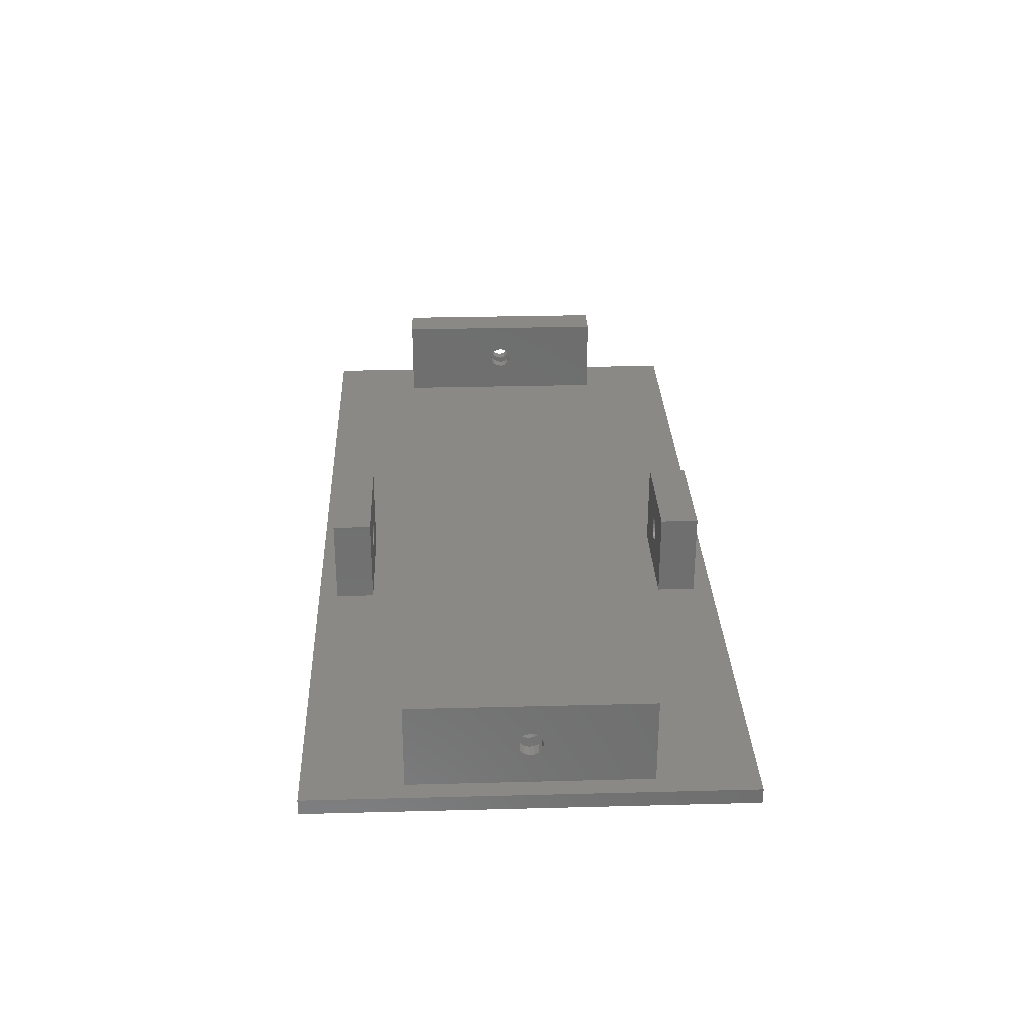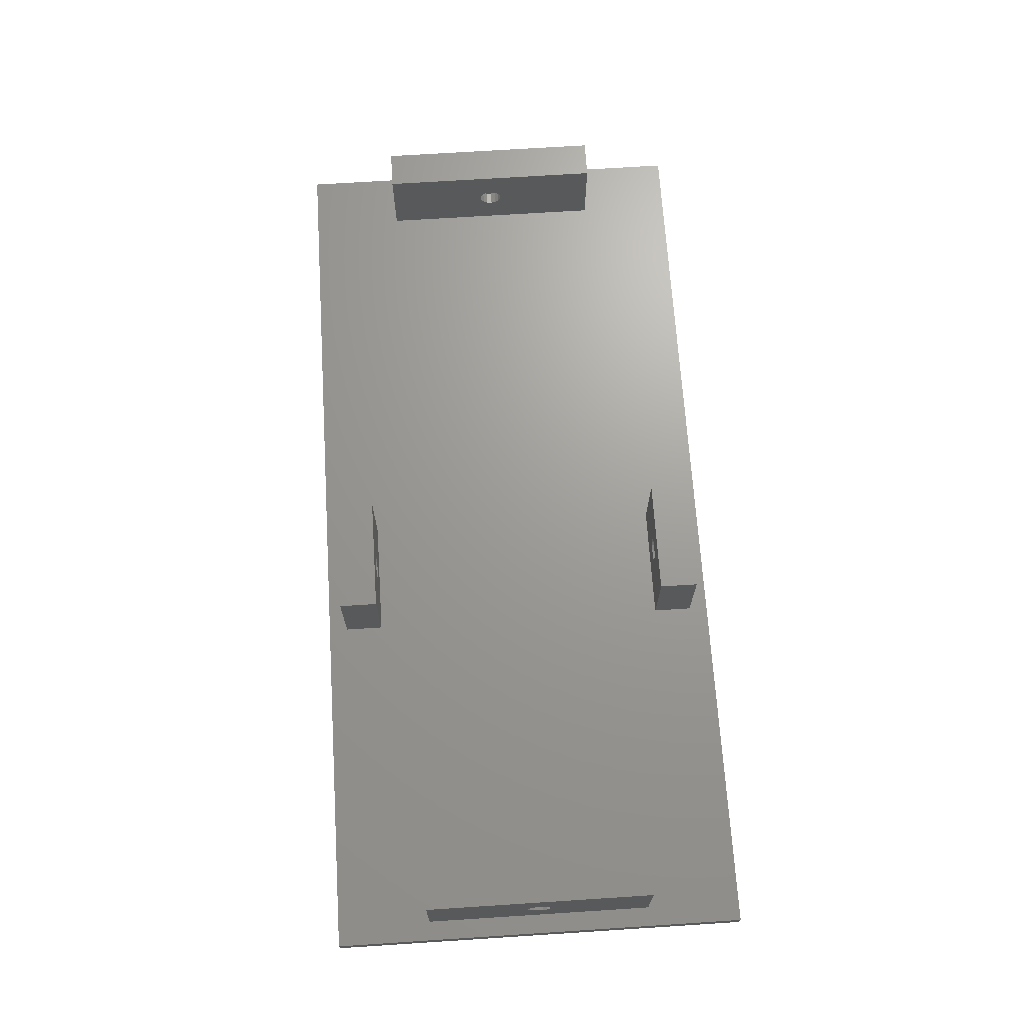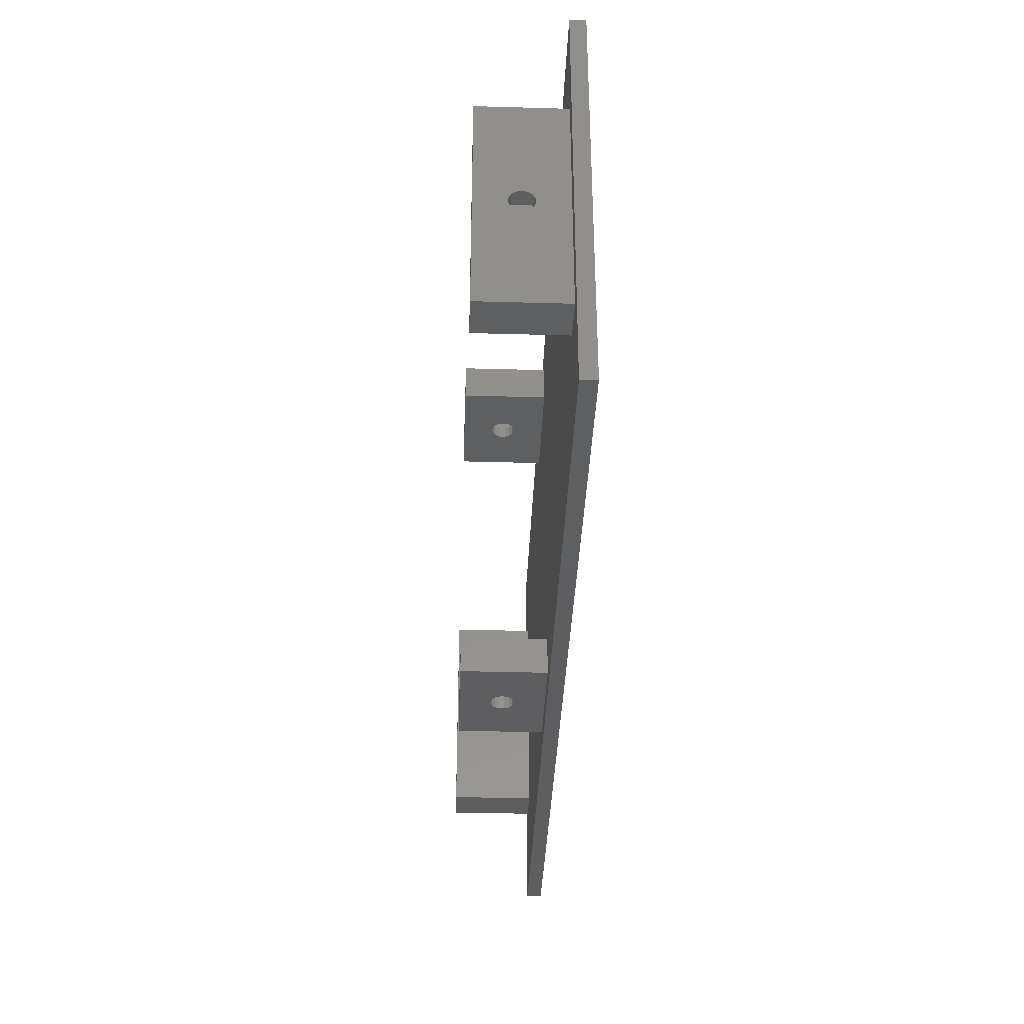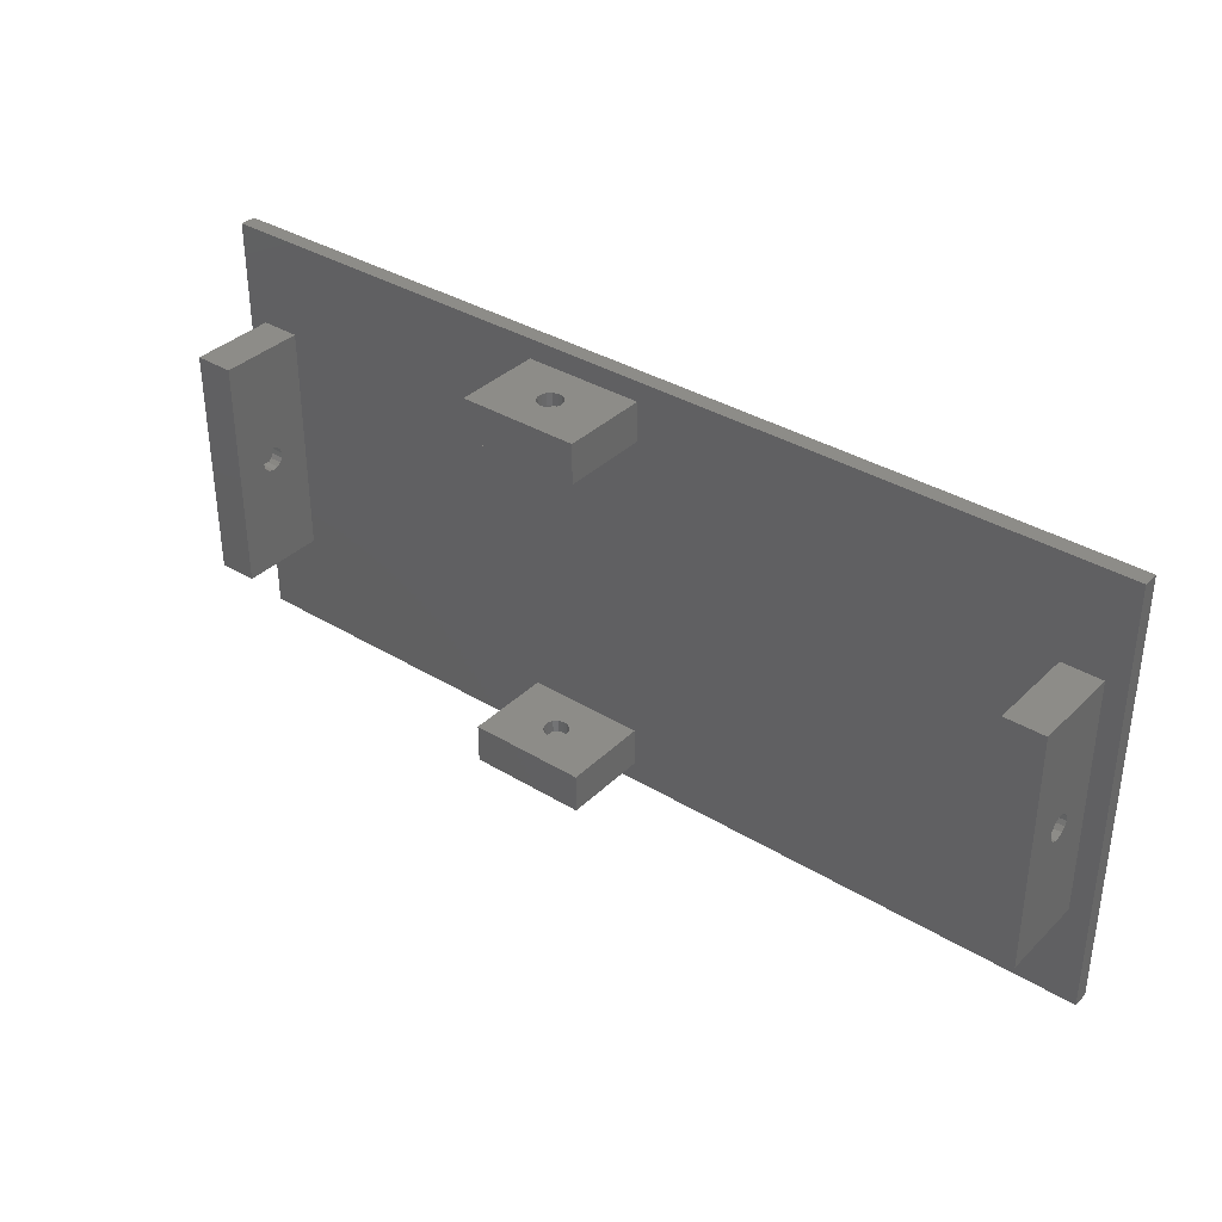
<metadata>
{"format":"stl","ext":"stl","renderer":"f3d","projection":"perspective","resolution":1024,"background":"white","views":[{"elev":29.4,"azim":-92.2,"up":"+Z"},{"elev":69.0,"azim":-93.7,"up":"+Z"},{"elev":-36.3,"azim":87.9,"up":"+Y"},{"elev":35.8,"azim":38.6,"up":"+Y"}]}
</metadata>
<code>
# stl→obj: 312 verts, 652 faces
v 51.42 3.375 -37.13
v 51.55 5 -36.5
v 51.42 5 -37.13
v 51.55 3.375 -36.5
v 51.42 0 -37.13
v 51.55 1.625 -36.5
v 51.42 1.625 -37.13
v 51.55 0 -36.5
v 48.48 3.375 -36.18
v 48.48 5 -36.82
v 48.48 5 -36.18
v 48.48 3.375 -36.82
v 48.48 0 -36.18
v 48.48 1.625 -36.82
v 48.48 1.625 -36.18
v 48.48 0 -36.82
v 49.84 5 -38.04
v 50.48 3.375 -37.97
v 50.48 5 -37.97
v 49.84 3.375 -38.04
v 49.84 1.625 -38.04
v 50.48 0 -37.97
v 50.48 1.625 -37.97
v 49.84 0 -38.04
v 49.84 3.375 -34.96
v 50.48 5 -35.03
v 50.48 3.375 -35.03
v 49.84 5 -34.96
v 49.84 0 -34.96
v 50.48 1.625 -35.03
v 50.48 0 -35.03
v 49.84 1.625 -34.96
v 51.04 3.375 -37.65
v 51.04 5 -37.65
v 51.04 0 -37.65
v 51.04 1.625 -37.65
v 48.75 5 -37.41
v 49.23 3.375 -37.84
v 49.23 5 -37.84
v 48.75 3.375 -37.41
v 48.75 1.625 -37.41
v 49.23 0 -37.84
v 49.23 1.625 -37.84
v 48.75 0 -37.41
v 51.42 5 -35.87
v 51.42 3.375 -35.87
v 51.42 1.625 -35.87
v 51.42 0 -35.87
v 48.75 3.375 -35.59
v 48.75 5 -35.59
v 48.75 0 -35.59
v 48.75 1.625 -35.59
v 51.04 5 -35.35
v 51.04 3.375 -35.35
v 51.04 1.625 -35.35
v 51.04 0 -35.35
v 49.23 3.375 -35.16
v 49.23 5 -35.16
v 49.23 0 -35.16
v 49.23 1.625 -35.16
v 51.55 45 -36.5
v 51.42 46.62 -35.87
v 51.55 46.62 -36.5
v 51.42 45 -35.87
v 51.55 48.38 -36.5
v 51.42 50 -35.87
v 51.55 50 -36.5
v 51.42 48.38 -35.87
v 48.48 45 -36.18
v 48.48 46.62 -36.82
v 48.48 46.62 -36.18
v 48.48 45 -36.82
v 48.48 48.38 -36.18
v 48.48 50 -36.82
v 48.48 50 -36.18
v 48.48 48.38 -36.82
v 49.84 45 -34.96
v 50.48 46.62 -35.03
v 50.48 45 -35.03
v 49.84 46.62 -34.96
v 49.84 48.38 -34.96
v 50.48 50 -35.03
v 50.48 48.38 -35.03
v 49.84 50 -34.96
v 49.84 46.62 -38.04
v 50.48 45 -37.97
v 50.48 46.62 -37.97
v 49.84 45 -38.04
v 49.84 50 -38.04
v 50.48 48.38 -37.97
v 50.48 50 -37.97
v 49.84 48.38 -38.04
v 51.04 46.62 -35.35
v 51.04 45 -35.35
v 51.04 50 -35.35
v 51.04 48.38 -35.35
v 48.75 45 -35.59
v 49.23 46.62 -35.16
v 49.23 45 -35.16
v 48.75 46.62 -35.59
v 48.75 48.38 -35.59
v 49.23 50 -35.16
v 49.23 48.38 -35.16
v 48.75 50 -35.59
v 51.42 45 -37.13
v 51.42 46.62 -37.13
v 51.42 48.38 -37.13
v 51.42 50 -37.13
v 48.75 46.62 -37.41
v 48.75 45 -37.41
v 48.75 50 -37.41
v 48.75 48.38 -37.41
v 51.04 45 -37.65
v 51.04 46.62 -37.65
v 51.04 48.38 -37.65
v 51.04 50 -37.65
v 49.23 46.62 -37.84
v 49.23 45 -37.84
v 49.23 50 -37.84
v 49.23 48.38 -37.84
v 47.23 1.625 -33.73
v 47.23 3.375 -44
v 47.23 3.375 -33.73
v 47.23 1.625 -44
v 52.77 3.375 -33.73
v 52.77 1.625 -33.73
v 52.77 1.625 -44
v 52.77 3.375 -44
v 47.23 46.62 -33.73
v 47.23 48.38 -44
v 47.23 48.38 -33.73
v 47.23 46.62 -44
v 52.77 48.38 -33.73
v 52.77 46.62 -33.73
v 52.77 46.62 -44
v 52.77 48.38 -44
v 5 23.58 -37.13
v 3.375 23.45 -36.5
v 5 23.45 -36.5
v 3.375 23.58 -37.13
v 1.625 23.58 -37.13
v 0 23.45 -36.5
v 1.625 23.45 -36.5
v 0 23.58 -37.13
v 3.375 26.52 -36.82
v 5 26.52 -36.18
v 3.375 26.52 -36.18
v 5 26.52 -36.82
v 0 26.52 -36.82
v 1.625 26.52 -36.18
v 0 26.52 -36.18
v 1.625 26.52 -36.82
v 3.375 25.16 -38.04
v 5 24.52 -37.97
v 5 25.16 -38.04
v 3.375 24.52 -37.97
v 0 25.16 -38.04
v 1.625 24.52 -37.97
v 1.625 25.16 -38.04
v 0 24.52 -37.97
v 3.375 24.52 -35.03
v 5 25.16 -34.96
v 5 24.52 -35.03
v 3.375 25.16 -34.96
v 0 24.52 -35.03
v 1.625 25.16 -34.96
v 1.625 24.52 -35.03
v 0 25.16 -34.96
v 5 23.96 -37.65
v 3.375 23.96 -37.65
v 1.625 23.96 -37.65
v 0 23.96 -37.65
v 3.375 26.25 -37.41
v 5 25.77 -37.84
v 5 26.25 -37.41
v 3.375 25.77 -37.84
v 0 26.25 -37.41
v 1.625 25.77 -37.84
v 1.625 26.25 -37.41
v 0 25.77 -37.84
v 3.375 23.58 -35.87
v 5 23.58 -35.87
v 0 23.58 -35.87
v 1.625 23.58 -35.87
v 5 26.25 -35.59
v 3.375 26.25 -35.59
v 1.625 26.25 -35.59
v 0 26.25 -35.59
v 3.375 23.96 -35.35
v 5 23.96 -35.35
v 0 23.96 -35.35
v 1.625 23.96 -35.35
v 5 25.77 -35.16
v 3.375 25.77 -35.16
v 1.625 25.77 -35.16
v 0 25.77 -35.16
v 110 26.42 -37.13
v 111.6 26.55 -36.5
v 110 26.55 -36.5
v 111.6 26.42 -37.13
v 113.4 26.42 -37.13
v 115 26.55 -36.5
v 113.4 26.55 -36.5
v 115 26.42 -37.13
v 111.6 23.48 -36.82
v 110 23.48 -36.18
v 111.6 23.48 -36.18
v 110 23.48 -36.82
v 115 23.48 -36.82
v 113.4 23.48 -36.18
v 115 23.48 -36.18
v 113.4 23.48 -36.82
v 110 25.48 -37.97
v 111.6 24.84 -38.04
v 111.6 25.48 -37.97
v 110 24.84 -38.04
v 113.4 25.48 -37.97
v 115 24.84 -38.04
v 115 25.48 -37.97
v 113.4 24.84 -38.04
v 110 24.84 -34.96
v 111.6 25.48 -35.03
v 111.6 24.84 -34.96
v 110 25.48 -35.03
v 113.4 24.84 -34.96
v 115 25.48 -35.03
v 115 24.84 -34.96
v 113.4 25.48 -35.03
v 110 26.04 -37.65
v 111.6 26.04 -37.65
v 113.4 26.04 -37.65
v 115 26.04 -37.65
v 110 24.23 -37.84
v 111.6 23.75 -37.41
v 111.6 24.23 -37.84
v 110 23.75 -37.41
v 113.4 24.23 -37.84
v 115 23.75 -37.41
v 115 24.23 -37.84
v 113.4 23.75 -37.41
v 111.6 26.42 -35.87
v 110 26.42 -35.87
v 115 26.42 -35.87
v 113.4 26.42 -35.87
v 110 23.75 -35.59
v 111.6 23.75 -35.59
v 113.4 23.75 -35.59
v 115 23.75 -35.59
v 111.6 26.04 -35.35
v 110 26.04 -35.35
v 115 26.04 -35.35
v 113.4 26.04 -35.35
v 110 24.23 -35.16
v 111.6 24.23 -35.16
v 113.4 24.23 -35.16
v 115 24.23 -35.16
v 1.625 27.77 -33.73
v 1.625 22.23 -33.73
v 1.625 27.77 -44
v 1.625 22.23 -44
v 3.375 27.77 -33.73
v 3.375 22.23 -33.73
v 3.375 27.77 -44
v 3.375 22.23 -44
v 111.6 27.77 -33.73
v 111.6 22.23 -33.73
v 111.6 27.77 -44
v 111.6 22.23 -44
v 113.4 27.77 -33.73
v 113.4 22.23 -33.73
v 113.4 27.77 -44
v 113.4 22.23 -44
v 0 40 -42
v 0 40 -31
v 0 10 -42
v 0 10 -31
v 5 10 -31
v 5 40 -31
v 5 40 -42
v 5 10 -42
v 42.5 45 -42
v 57.5 5 -42
v 57.5 45 -42
v 42.5 5 -42
v 117.5 52.5 -42
v 115 40 -42
v 117.5 -2.5 -42
v 110 40 -42
v 57.5 50 -42
v -2.5 52.5 -42
v 42.5 50 -42
v 115 10 -42
v 110 10 -42
v 57.5 0 -42
v -2.5 -2.5 -42
v 42.5 0 -42
v 110 40 -31
v 110 10 -31
v 115 10 -31
v 115 40 -31
v 42.5 5 -31
v 42.5 0 -31
v 57.5 0 -31
v 57.5 5 -31
v 42.5 50 -31
v 42.5 45 -31
v 57.5 45 -31
v 57.5 50 -31
v -2.5 -2.5 -44
v -2.5 52.5 -44
v 117.5 52.5 -44
v 117.5 -2.5 -44
f 1 2 3
f 2 1 4
f 5 6 7
f 6 5 8
f 9 10 11
f 10 9 12
f 13 14 15
f 14 13 16
f 17 18 19
f 18 17 20
f 21 22 23
f 22 21 24
f 25 26 27
f 26 25 28
f 29 30 31
f 30 29 32
f 19 33 34
f 33 19 18
f 23 35 36
f 35 23 22
f 33 3 34
f 3 33 1
f 35 7 36
f 7 35 5
f 37 38 39
f 38 37 40
f 41 42 43
f 42 41 44
f 12 37 10
f 37 12 40
f 16 41 14
f 41 16 44
f 39 20 17
f 20 39 38
f 43 24 21
f 24 43 42
f 4 45 2
f 45 4 46
f 8 47 6
f 47 8 48
f 49 11 50
f 11 49 9
f 51 15 52
f 15 51 13
f 27 53 54
f 53 27 26
f 31 55 56
f 55 31 30
f 46 53 45
f 53 46 54
f 48 55 47
f 55 48 56
f 57 28 25
f 28 57 58
f 59 32 29
f 32 59 60
f 49 58 57
f 58 49 50
f 51 60 59
f 60 51 52
f 61 62 63
f 62 61 64
f 65 66 67
f 66 65 68
f 69 70 71
f 70 69 72
f 73 74 75
f 74 73 76
f 77 78 79
f 78 77 80
f 81 82 83
f 82 81 84
f 85 86 87
f 86 85 88
f 89 90 91
f 90 89 92
f 79 93 94
f 93 79 78
f 83 95 96
f 95 83 82
f 64 93 62
f 93 64 94
f 68 95 66
f 95 68 96
f 97 98 99
f 98 97 100
f 101 102 103
f 102 101 104
f 97 71 100
f 71 97 69
f 101 75 104
f 75 101 73
f 99 80 77
f 80 99 98
f 103 84 81
f 84 103 102
f 105 63 106
f 63 105 61
f 107 67 108
f 67 107 65
f 72 109 70
f 109 72 110
f 76 111 74
f 111 76 112
f 87 113 114
f 113 87 86
f 91 115 116
f 115 91 90
f 113 106 114
f 106 113 105
f 115 108 116
f 108 115 107
f 117 88 85
f 88 117 118
f 119 92 89
f 92 119 120
f 109 118 117
f 118 109 110
f 111 120 119
f 120 111 112
f 121 122 123
f 122 121 124
f 121 125 126
f 125 121 123
f 127 125 128
f 125 127 126
f 126 32 121
f 126 30 32
f 126 55 30
f 126 47 55
f 126 6 47
f 126 7 6
f 23 127 21
f 36 127 23
f 7 127 36
f 127 7 126
f 60 121 32
f 52 121 60
f 15 121 52
f 14 121 15
f 124 21 127
f 21 124 43
f 14 124 121
f 41 124 14
f 43 124 41
f 123 25 125
f 123 57 25
f 123 49 57
f 123 9 49
f 123 12 9
f 38 122 20
f 40 122 38
f 12 122 40
f 122 12 123
f 27 125 25
f 54 125 27
f 46 125 54
f 4 125 46
f 1 125 4
f 128 20 122
f 20 128 18
f 18 128 33
f 1 128 125
f 33 128 1
f 129 130 131
f 130 129 132
f 129 133 134
f 133 129 131
f 135 133 136
f 133 135 134
f 131 81 133
f 131 103 81
f 131 101 103
f 131 73 101
f 131 76 73
f 120 130 92
f 112 130 120
f 76 130 112
f 130 76 131
f 83 133 81
f 96 133 83
f 68 133 96
f 65 133 68
f 107 133 65
f 136 92 130
f 92 136 90
f 90 136 115
f 107 136 133
f 115 136 107
f 134 80 129
f 134 78 80
f 134 93 78
f 134 62 93
f 134 63 62
f 134 106 63
f 87 135 85
f 114 135 87
f 106 135 114
f 135 106 134
f 98 129 80
f 100 129 98
f 71 129 100
f 70 129 71
f 132 85 135
f 85 132 117
f 70 132 129
f 109 132 70
f 117 132 109
f 137 138 139
f 138 137 140
f 141 142 143
f 142 141 144
f 145 146 147
f 146 145 148
f 149 150 151
f 150 149 152
f 153 154 155
f 154 153 156
f 157 158 159
f 158 157 160
f 161 162 163
f 162 161 164
f 165 166 167
f 166 165 168
f 156 169 154
f 169 156 170
f 160 171 158
f 171 160 172
f 169 140 137
f 140 169 170
f 171 144 141
f 144 171 172
f 173 174 175
f 174 173 176
f 177 178 179
f 178 177 180
f 173 148 145
f 148 173 175
f 177 152 149
f 152 177 179
f 176 155 174
f 155 176 153
f 180 159 178
f 159 180 157
f 139 181 182
f 181 139 138
f 143 183 184
f 183 143 142
f 147 185 186
f 185 147 146
f 151 187 188
f 187 151 150
f 189 163 190
f 163 189 161
f 191 167 192
f 167 191 165
f 182 189 190
f 189 182 181
f 184 191 192
f 191 184 183
f 164 193 162
f 193 164 194
f 168 195 166
f 195 168 196
f 194 185 193
f 185 194 186
f 196 187 195
f 187 196 188
f 197 198 199
f 198 197 200
f 201 202 203
f 202 201 204
f 205 206 207
f 206 205 208
f 209 210 211
f 210 209 212
f 213 214 215
f 214 213 216
f 217 218 219
f 218 217 220
f 221 222 223
f 222 221 224
f 225 226 227
f 226 225 228
f 229 215 230
f 215 229 213
f 231 219 232
f 219 231 217
f 229 200 197
f 200 229 230
f 231 204 201
f 204 231 232
f 233 234 235
f 234 233 236
f 237 238 239
f 238 237 240
f 234 208 205
f 208 234 236
f 238 212 209
f 212 238 240
f 216 235 214
f 235 216 233
f 220 239 218
f 239 220 237
f 199 241 242
f 241 199 198
f 203 243 244
f 243 203 202
f 207 245 246
f 245 207 206
f 211 247 248
f 247 211 210
f 224 249 222
f 249 224 250
f 228 251 226
f 251 228 252
f 242 249 250
f 249 242 241
f 244 251 252
f 251 244 243
f 253 223 254
f 223 253 221
f 255 227 256
f 227 255 225
f 245 254 246
f 254 245 253
f 247 256 248
f 256 247 255
f 152 257 150
f 257 187 150
f 257 195 187
f 257 166 195
f 258 166 257
f 184 258 143
f 192 258 184
f 167 258 192
f 166 258 167
f 257 152 259
f 179 259 152
f 178 259 179
f 159 259 178
f 260 159 158
f 260 158 171
f 260 171 141
f 258 141 143
f 159 260 259
f 260 141 258
f 258 261 262
f 261 258 257
f 263 145 261
f 263 173 145
f 263 176 173
f 263 153 176
f 264 153 263
f 153 264 156
f 156 264 170
f 262 140 264
f 170 264 140
f 147 261 145
f 186 261 147
f 194 261 186
f 164 261 194
f 262 164 161
f 164 262 261
f 189 262 161
f 181 262 189
f 138 262 181
f 140 262 138
f 264 258 262
f 258 264 260
f 259 261 257
f 261 259 263
f 200 265 198
f 265 241 198
f 265 249 241
f 265 222 249
f 265 223 222
f 266 223 265
f 207 266 205
f 246 266 207
f 254 266 246
f 223 266 254
f 265 200 267
f 230 267 200
f 215 267 230
f 214 267 215
f 268 214 235
f 268 235 234
f 214 268 267
f 205 268 234
f 268 205 266
f 266 269 270
f 269 266 265
f 201 269 271
f 269 201 203
f 271 231 201
f 271 217 231
f 271 220 217
f 272 220 271
f 220 272 237
f 270 212 272
f 240 272 212
f 237 272 240
f 244 269 203
f 252 269 244
f 228 269 252
f 225 269 228
f 270 225 255
f 225 270 269
f 247 270 255
f 210 270 247
f 212 270 210
f 272 266 270
f 266 272 268
f 267 269 265
f 269 267 271
f 273 149 274
f 273 177 149
f 273 180 177
f 273 157 180
f 275 157 273
f 144 275 142
f 172 275 144
f 160 275 172
f 157 275 160
f 151 274 149
f 188 274 151
f 196 274 188
f 168 274 196
f 276 168 165
f 276 142 275
f 142 276 183
f 183 276 191
f 168 276 274
f 191 276 165
f 274 277 278
f 277 274 276
f 278 146 279
f 278 185 146
f 278 193 185
f 278 162 193
f 277 162 278
f 182 277 139
f 190 277 182
f 163 277 190
f 162 277 163
f 148 279 146
f 175 279 148
f 174 279 175
f 155 279 174
f 280 155 154
f 280 139 277
f 139 280 137
f 137 280 169
f 155 280 279
f 169 280 154
f 279 274 278
f 274 279 273
f 281 282 283
f 282 281 284
f 285 286 287
f 285 288 286
f 283 288 289
f 285 289 288
f 290 289 285
f 279 281 291
f 281 279 284
f 280 284 279
f 290 279 291
f 273 290 275
f 279 290 273
f 289 290 291
f 292 287 286
f 293 287 292
f 288 283 293
f 282 293 283
f 294 293 282
f 293 294 287
f 295 294 296
f 284 280 296
f 295 280 275
f 294 295 287
f 280 295 296
f 295 275 290
f 275 277 276
f 277 275 280
f 288 199 297
f 288 197 199
f 288 229 197
f 288 213 229
f 288 216 213
f 208 293 206
f 236 293 208
f 233 293 236
f 216 293 233
f 293 216 288
f 242 297 199
f 250 297 242
f 224 297 250
f 221 297 224
f 298 206 293
f 206 298 245
f 221 298 297
f 253 298 221
f 245 298 253
f 297 299 300
f 299 297 298
f 300 202 286
f 300 243 202
f 300 251 243
f 300 226 251
f 300 227 226
f 211 299 209
f 248 299 211
f 256 299 248
f 227 299 256
f 299 227 300
f 204 286 202
f 232 286 204
f 219 286 232
f 218 286 219
f 292 209 299
f 209 292 238
f 218 292 286
f 239 292 218
f 238 292 239
f 286 297 300
f 297 286 288
f 293 299 298
f 299 293 292
f 296 301 284
f 301 296 302
f 301 303 304
f 303 301 302
f 303 282 304
f 282 303 294
f 302 29 303
f 302 59 29
f 302 51 59
f 302 13 51
f 302 16 13
f 296 16 302
f 42 296 24
f 44 296 42
f 16 296 44
f 31 303 29
f 56 303 31
f 48 303 56
f 8 303 48
f 294 8 5
f 294 5 35
f 294 24 296
f 8 294 303
f 22 294 35
f 24 294 22
f 304 28 301
f 304 26 28
f 304 53 26
f 304 45 53
f 304 2 45
f 282 2 304
f 2 282 3
f 19 282 17
f 34 282 19
f 3 282 34
f 58 301 28
f 50 301 58
f 11 301 50
f 10 301 11
f 284 10 37
f 284 17 282
f 10 284 301
f 39 284 37
f 17 284 39
f 281 305 291
f 305 281 306
f 305 307 308
f 307 305 306
f 307 289 308
f 289 307 283
f 306 77 307
f 306 99 77
f 306 97 99
f 306 69 97
f 306 72 69
f 281 72 306
f 118 281 88
f 110 281 118
f 72 281 110
f 79 307 77
f 94 307 79
f 64 307 94
f 61 307 64
f 283 61 105
f 283 105 113
f 283 88 281
f 61 283 307
f 86 283 113
f 88 283 86
f 308 84 305
f 308 82 84
f 308 95 82
f 308 66 95
f 308 67 66
f 289 67 308
f 67 289 108
f 91 289 89
f 116 289 91
f 108 289 116
f 102 305 84
f 104 305 102
f 75 305 104
f 74 305 75
f 291 74 111
f 291 89 289
f 74 291 305
f 119 291 111
f 89 291 119
f 309 290 310
f 290 309 295
f 287 311 285
f 311 287 312
f 311 290 285
f 290 311 310
f 122 135 128
f 135 122 132
f 312 272 311
f 312 268 272
f 312 128 268
f 128 312 127
f 309 127 312
f 309 122 124
f 122 264 132
f 263 132 264
f 122 309 264
f 260 309 259
f 264 309 260
f 127 309 124
f 271 311 272
f 267 311 271
f 268 128 267
f 135 267 128
f 267 135 311
f 136 311 135
f 310 136 130
f 310 132 263
f 310 263 259
f 136 310 311
f 132 310 130
f 310 259 309
f 309 287 295
f 287 309 312

</code>
